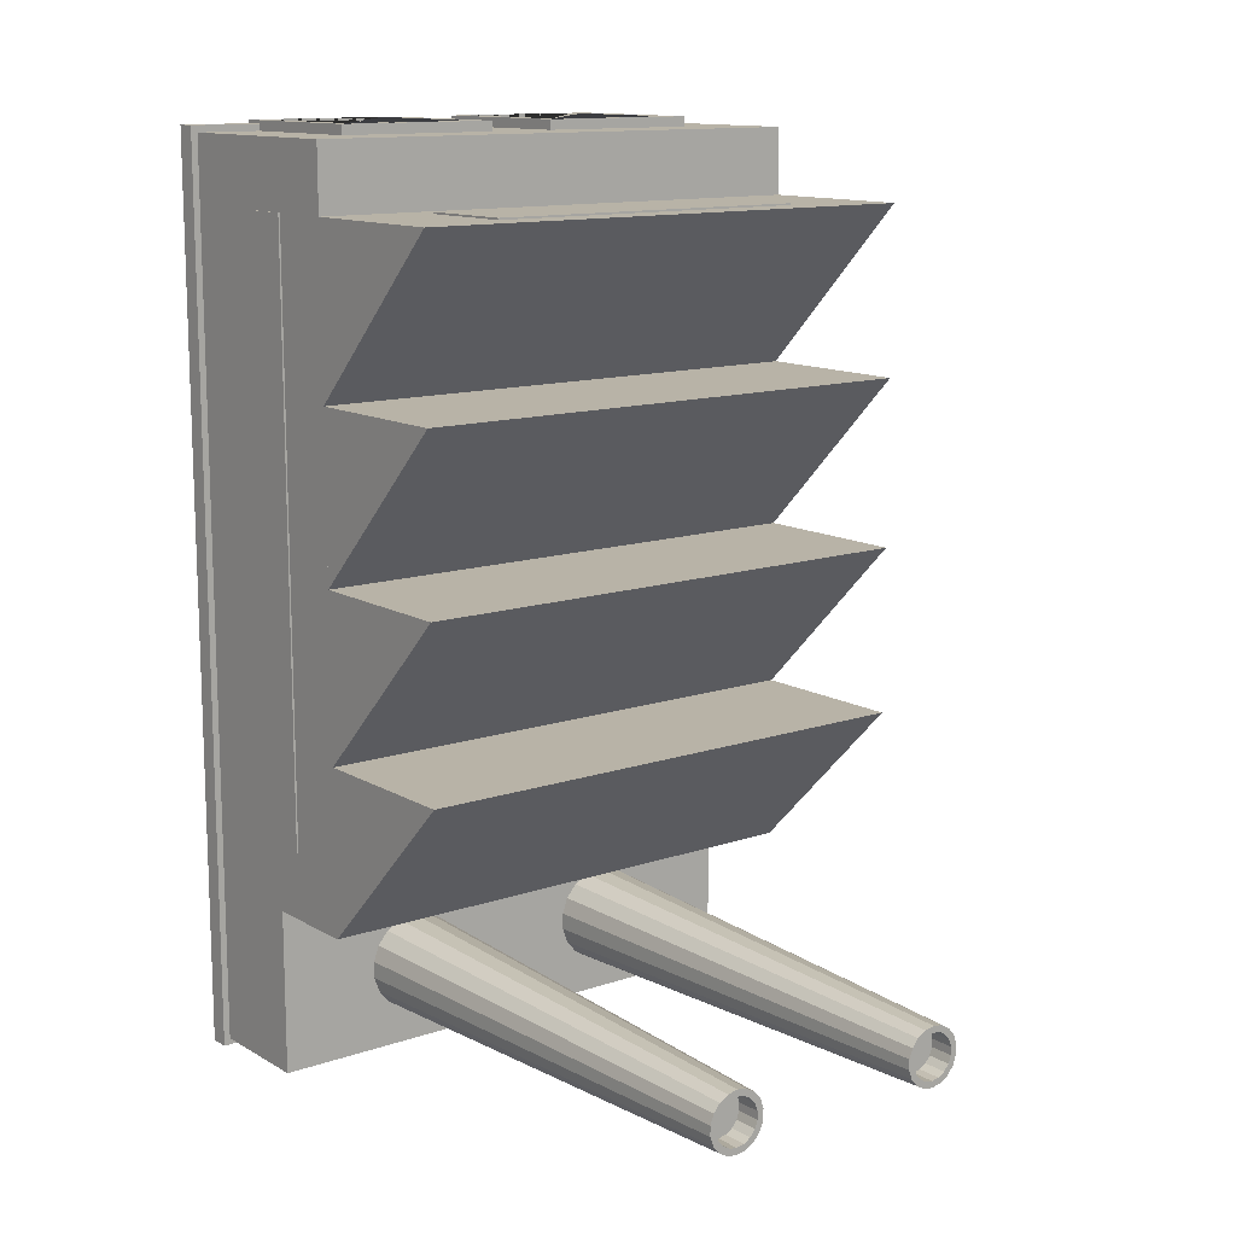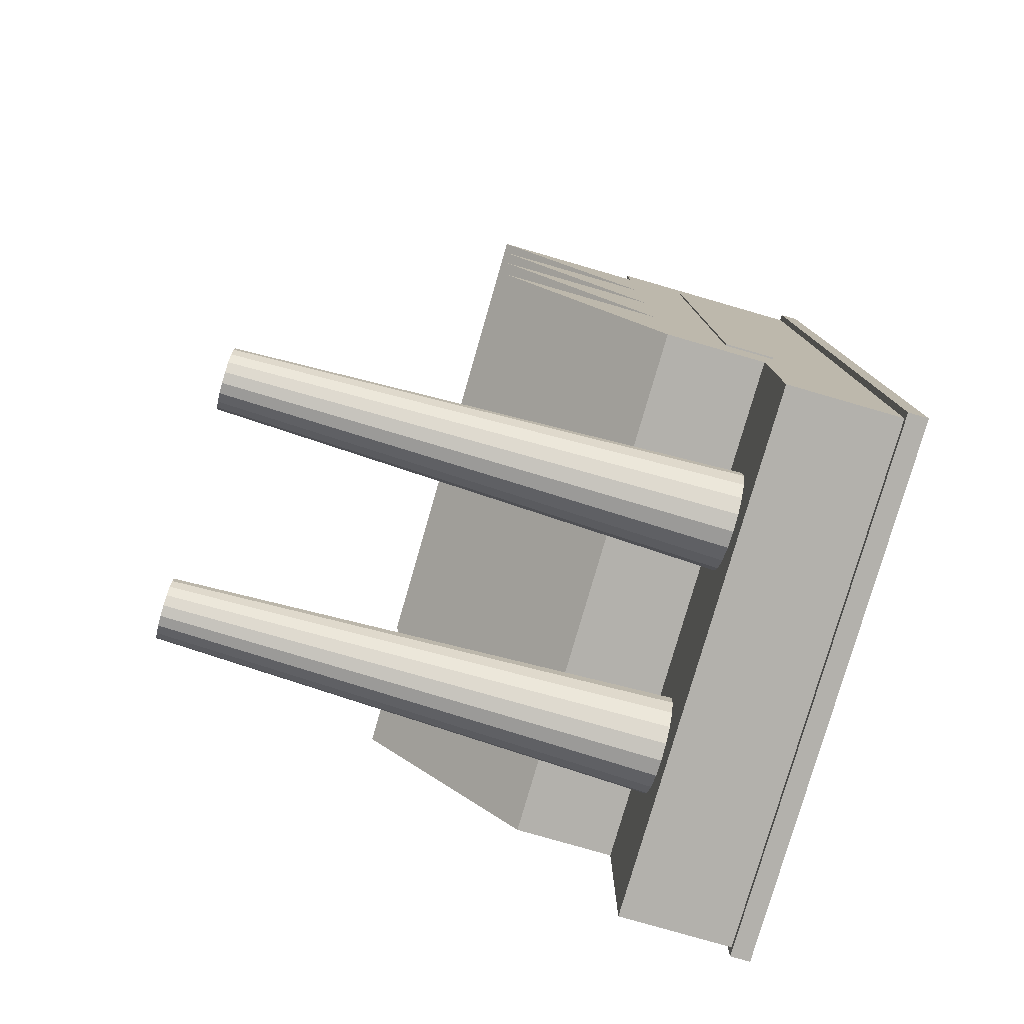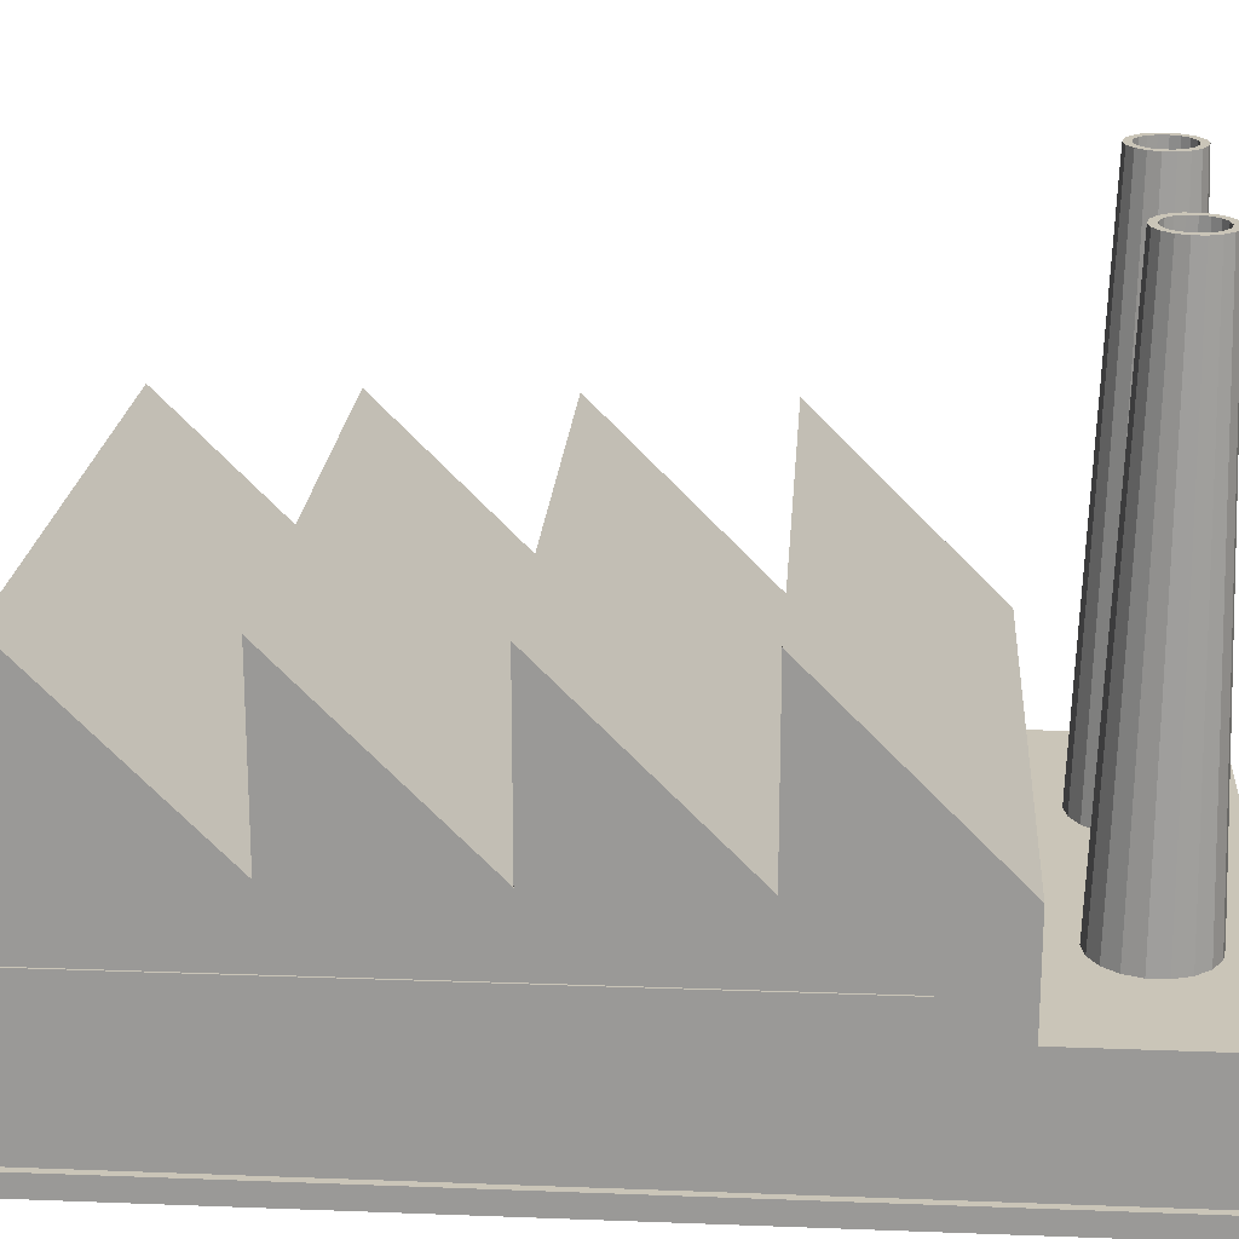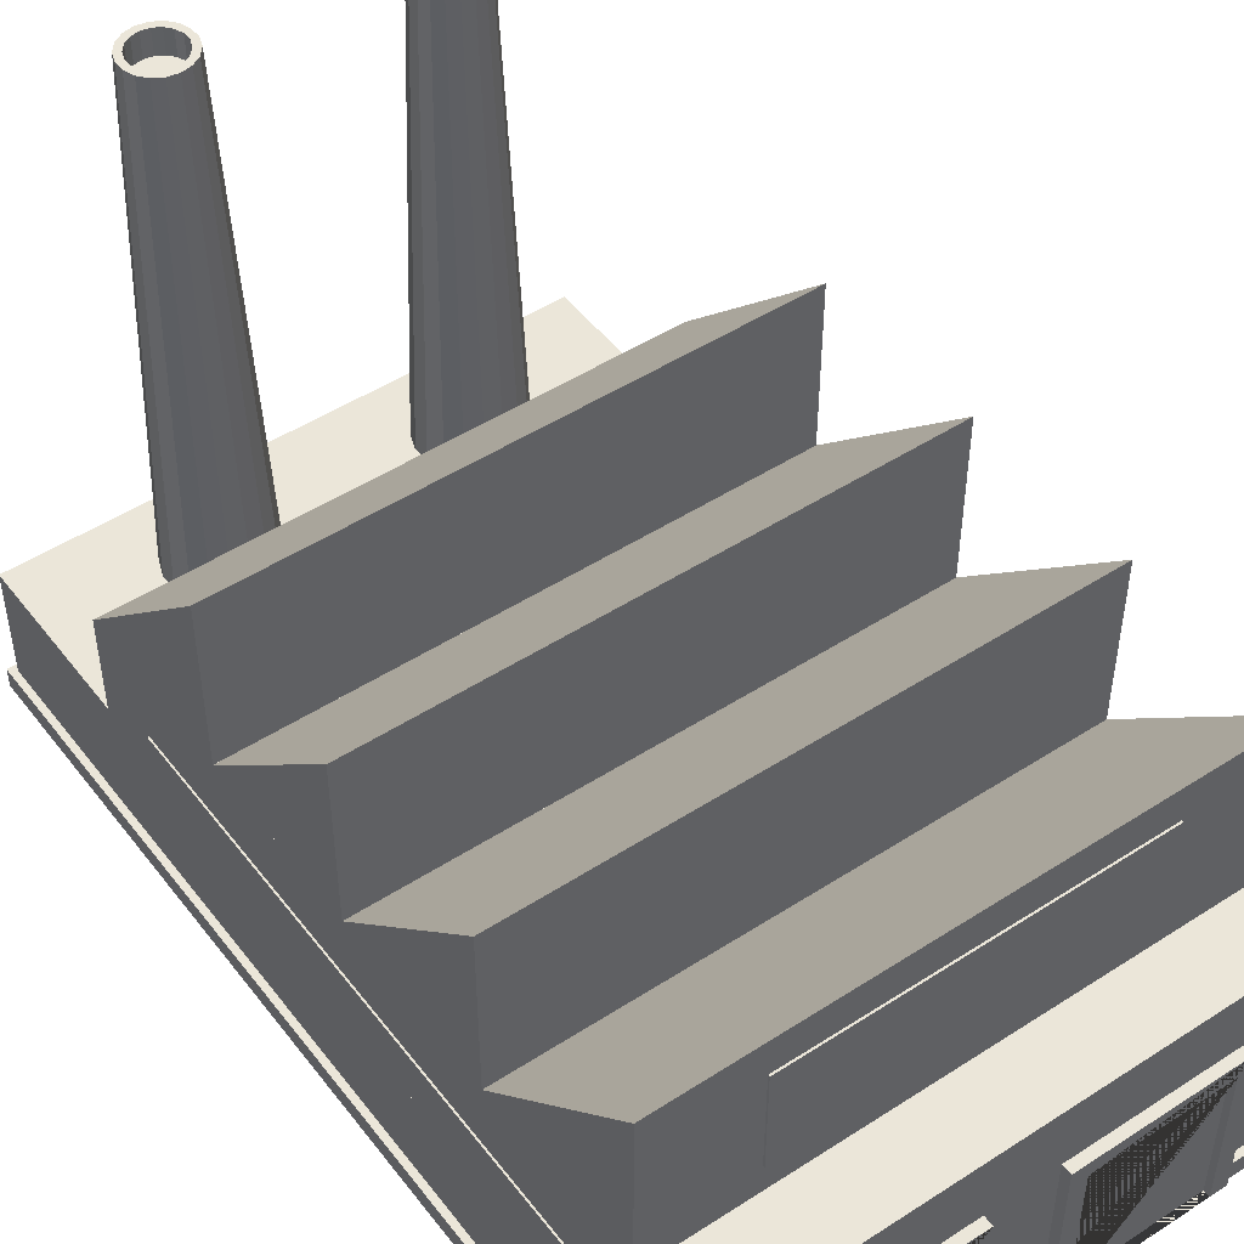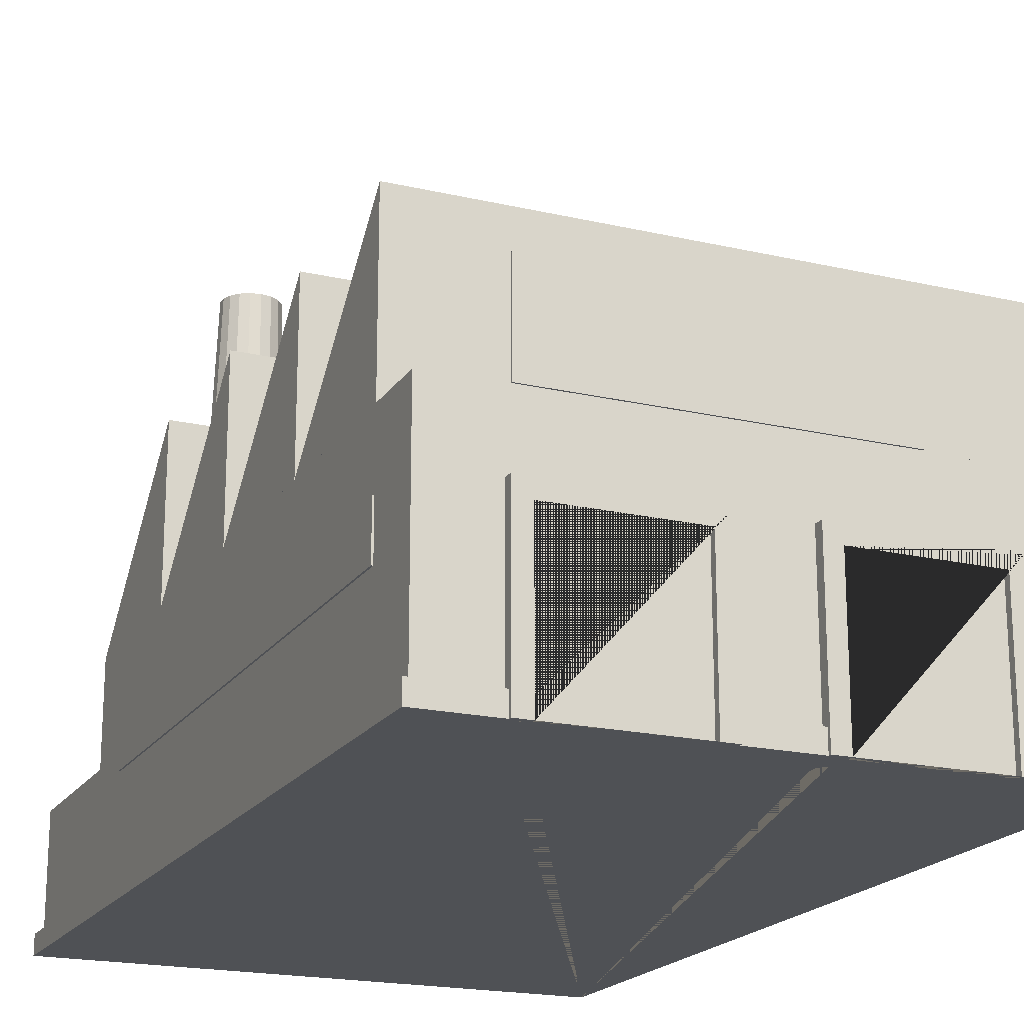
<metadata>
{"format":"obj","ext":"obj","renderer":"f3d","projection":"perspective","resolution":1024,"background":"white","views":[{"elev":12.8,"azim":142.2,"up":"+Z"},{"elev":-79.1,"azim":-106.1,"up":"+Z"},{"elev":20.4,"azim":94.0,"up":"+Y"},{"elev":48.5,"azim":-35.8,"up":"+Y"},{"elev":-19.5,"azim":-23.5,"up":"+Y"}]}
</metadata>
<code>
v -500 792.1 905.4
v -500 1092 905.4
v -500 792.1 855.4
v -500 1092 855.4
v 500 792.1 905.4
v 500 1092 905.4
v 500 792.1 855.4
v 500 1092 855.4
v 350 297 -1500
v 350 1897 -1440
v 401.3 297 -1491
v 380.9 1897 -1435
v 446.4 297 -1465
v 408.1 1897 -1419
v 479.9 297 -1425
v 428.3 1897 -1395
v 497.7 297 -1376
v 439.1 1897 -1366
v 497.7 297 -1324
v 439.1 1897 -1334
v 479.9 297 -1275
v 428.3 1897 -1305
v 446.4 297 -1235
v 408.1 1897 -1281
v 401.3 297 -1209
v 380.9 1897 -1265
v 350 297 -1200
v 350 1897 -1260
v 298.7 297 -1209
v 319.1 1897 -1265
v 253.6 297 -1235
v 291.9 1897 -1281
v 220.1 297 -1275
v 271.7 1897 -1305
v 202.3 297 -1324
v 260.9 1897 -1334
v 202.3 297 -1376
v 260.9 1897 -1366
v 220.1 297 -1425
v 271.7 1897 -1395
v 253.6 297 -1465
v 291.9 1897 -1419
v 298.7 297 -1491
v 319.1 1897 -1435
v 350 1862 -1442
v 381.4 1862 -1436
v 409 1862 -1420
v 429.5 1862 -1396
v 440.4 1862 -1366
v 440.4 1862 -1334
v 429.5 1862 -1304
v 409 1862 -1280
v 381.4 1862 -1264
v 350 1862 -1258
v 318.6 1862 -1264
v 291 1862 -1280
v 270.5 1862 -1304
v 259.6 1862 -1334
v 259.6 1862 -1366
v 270.5 1862 -1396
v 291 1862 -1420
v 318.6 1862 -1436
v 382.6 1767 -1440
v 411.3 1767 -1423
v 432.5 1767 -1398
v 443.8 1767 -1367
v 443.8 1767 -1333
v 432.5 1767 -1302
v 411.3 1767 -1277
v 382.6 1767 -1260
v 350 1767 -1255
v 317.4 1767 -1260
v 288.7 1767 -1277
v 267.5 1767 -1302
v 256.2 1767 -1333
v 256.2 1767 -1367
v 267.5 1767 -1398
v 288.7 1767 -1423
v 317.4 1767 -1440
v 350 1767 -1445
v 383.1 1730 -1441
v 412.1 1730 -1424
v 433.7 1730 -1398
v 445.2 1730 -1367
v 445.2 1730 -1333
v 433.7 1730 -1302
v 412.1 1730 -1276
v 383.1 1730 -1259
v 350 1730 -1253
v 316.9 1730 -1259
v 287.9 1730 -1276
v 266.3 1730 -1302
v 254.8 1730 -1333
v 254.8 1730 -1367
v 266.3 1730 -1398
v 287.9 1730 -1424
v 316.9 1730 -1441
v 350 1730 -1447
v 374.1 1897 -1416
v 350 1897 -1420
v 395.2 1897 -1404
v 411 1897 -1385
v 419.3 1897 -1362
v 419.3 1897 -1338
v 411 1897 -1315
v 395.2 1897 -1296
v 374.1 1897 -1284
v 350 1897 -1280
v 325.9 1897 -1284
v 304.8 1897 -1296
v 289 1897 -1315
v 280.7 1897 -1338
v 280.7 1897 -1362
v 289 1897 -1385
v 304.8 1897 -1404
v 325.9 1897 -1416
v 374.1 1824 -1416
v 350 1824 -1420
v 395.2 1824 -1404
v 411 1824 -1385
v 419.3 1824 -1362
v 419.3 1824 -1338
v 411 1824 -1315
v 395.2 1824 -1296
v 374.1 1824 -1284
v 350 1824 -1280
v 325.9 1824 -1284
v 304.8 1824 -1296
v 289 1824 -1315
v 280.7 1824 -1338
v 280.7 1824 -1362
v 289 1824 -1385
v 304.8 1824 -1404
v 325.9 1824 -1416
v -350 297 -1500
v -350 1897 -1440
v -298.7 297 -1491
v -319.1 1897 -1435
v -253.6 297 -1465
v -291.9 1897 -1419
v -220.1 297 -1425
v -271.7 1897 -1395
v -202.3 297 -1376
v -260.9 1897 -1366
v -202.3 297 -1324
v -260.9 1897 -1334
v -220.1 297 -1275
v -271.7 1897 -1305
v -253.6 297 -1235
v -291.9 1897 -1281
v -298.7 297 -1209
v -319.1 1897 -1265
v -350 297 -1200
v -350 1897 -1260
v -401.3 297 -1209
v -380.9 1897 -1265
v -446.4 297 -1235
v -408.1 1897 -1281
v -479.9 297 -1275
v -428.3 1897 -1305
v -497.7 297 -1324
v -439.1 1897 -1334
v -497.7 297 -1376
v -439.1 1897 -1366
v -479.9 297 -1425
v -428.3 1897 -1395
v -446.4 297 -1465
v -408.1 1897 -1419
v -401.3 297 -1491
v -380.9 1897 -1435
v -350 1862 -1442
v -318.6 1862 -1436
v -291 1862 -1420
v -270.5 1862 -1396
v -259.6 1862 -1366
v -259.6 1862 -1334
v -270.5 1862 -1304
v -291 1862 -1280
v -318.6 1862 -1264
v -350 1862 -1258
v -381.4 1862 -1264
v -409 1862 -1280
v -429.5 1862 -1304
v -440.4 1862 -1334
v -440.4 1862 -1366
v -429.5 1862 -1396
v -409 1862 -1420
v -381.4 1862 -1436
v -317.4 1767 -1440
v -288.7 1767 -1423
v -267.5 1767 -1398
v -256.2 1767 -1367
v -256.2 1767 -1333
v -267.5 1767 -1302
v -288.7 1767 -1277
v -317.4 1767 -1260
v -350 1767 -1255
v -382.6 1767 -1260
v -411.3 1767 -1277
v -432.5 1767 -1302
v -443.8 1767 -1333
v -443.8 1767 -1367
v -432.5 1767 -1398
v -411.3 1767 -1423
v -382.6 1767 -1440
v -350 1767 -1445
v -316.9 1730 -1441
v -287.9 1730 -1424
v -266.3 1730 -1398
v -254.8 1730 -1367
v -254.8 1730 -1333
v -266.3 1730 -1302
v -287.9 1730 -1276
v -316.9 1730 -1259
v -350 1730 -1253
v -383.1 1730 -1259
v -412.1 1730 -1276
v -433.7 1730 -1302
v -445.2 1730 -1333
v -445.2 1730 -1367
v -433.7 1730 -1398
v -412.1 1730 -1424
v -383.1 1730 -1441
v -350 1730 -1447
v -325.9 1897 -1416
v -350 1897 -1420
v -304.8 1897 -1404
v -289 1897 -1385
v -280.7 1897 -1362
v -280.7 1897 -1338
v -289 1897 -1315
v -304.8 1897 -1296
v -325.9 1897 -1284
v -350 1897 -1280
v -374.1 1897 -1284
v -395.2 1897 -1296
v -411 1897 -1315
v -419.3 1897 -1338
v -419.3 1897 -1362
v -411 1897 -1385
v -395.2 1897 -1404
v -374.1 1897 -1416
v -325.9 1824 -1416
v -350 1824 -1420
v -304.8 1824 -1404
v -289 1824 -1385
v -280.7 1824 -1362
v -280.7 1824 -1338
v -289 1824 -1315
v -304.8 1824 -1296
v -325.9 1824 -1284
v -350 1824 -1280
v -374.1 1824 -1284
v -395.2 1824 -1296
v -411 1824 -1315
v -419.3 1824 -1338
v -419.3 1824 -1362
v -411 1824 -1385
v -395.2 1824 -1404
v -374.1 1824 -1416
v -800 -8e-06 -1100
v -800 400 -1100
v -800 1.4e-05 -1600
v -800 400 -1600
v 800 -8e-06 -1100
v 800 400 -1100
v 800 1.4e-05 -1600
v 800 400 -1600
v -805 350 900
v -805 500 900
v -805 350 -900
v -805 500 -900
v -755 350 900
v -755 500 900
v -755 350 -900
v -755 500 -900
v 755 350 900
v 755 500 900
v 755 350 -900
v 755 500 -900
v 805 350 900
v 805 500 900
v 805 350 -900
v 805 500 -900
v -600 500 1130
v -600 500 930
v -600 -1e-06 930
v -600 -1e-05 1130
v -100 500 1130
v -550 -1e-05 1130
v -550 450 1130
v -150 450 1130
v -150 -1e-05 1130
v -100 -1e-05 1130
v -100 500 930
v -100 -1e-06 930
v -150 -9e-06 1110
v -550 -9e-06 1110
v -550 450 1110
v -150 450 1110
v 100 500 1130
v 100 500 930
v 100 -1e-06 930
v 100 -1e-05 1130
v 600 500 1130
v 150 -1e-05 1130
v 150 450 1130
v 550 450 1130
v 550 -1e-05 1130
v 600 -1e-05 1130
v 600 500 930
v 600 -1e-06 930
v 550 -9e-06 1110
v 150 -9e-06 1110
v 150 450 1110
v 550 450 1110
v -800 700 -600
v -800 1200 -600
v -800 700 -1100
v 800 700 -600
v 800 1200 -600
v 800 700 -1100
v -800 700 -100
v -800 1200 -100
v -800 700 -600
v 800 700 -100
v 800 1200 -100
v 800 700 -600
v -800 700 400
v -800 1200 400
v -800 700 -100
v 800 700 400
v 800 1200 400
v 800 700 -100
v -800 700 900
v -800 1200 900
v -800 700 400
v 800 700 900
v 800 1200 900
v 800 700 400
v 820 1.5e-05 -1620
v 820 -1e-05 1120
v 575 -1e-05 1120
v 575 -4e-06 999.6
v 125 -4e-06 999.6
v 125 -1e-05 1120
v -125 -1e-05 1120
v -125 -4e-06 999.6
v -575 -4e-06 999.6
v -575 -1e-05 1120
v -820 -1e-05 1120
v -820 1.5e-05 -1620
v 820 60 -1620
v -820 60 -1620
v 820 60 1120
v 575 60 1120
v 575 60 999.6
v 125 60 999.6
v 125 60 1120
v -125 60 1120
v -575 60 1120
v -820 60 1120
v -575 60 999.6
v -125 60 999.6
v 800 -8e-06 -1100
v 800 -9e-06 1100
v -800 -9e-06 1100
v -800 -8e-06 -1100
v 800 700 -1100
v 800 700 1100
v -800 700 1100
v -800 700 -1100
f 2 4 3 1
f 4 8 7 3
f 8 6 5 7
f 6 2 1 5
f 1 3 7 5
f 6 8 4 2
f 45 10 12 46
f 46 12 14 47
f 47 14 16 48
f 48 16 18 49
f 49 18 20 50
f 50 20 22 51
f 51 22 24 52
f 52 24 26 53
f 53 26 28 54
f 54 28 30 55
f 55 30 32 56
f 56 32 34 57
f 57 34 36 58
f 58 36 38 59
f 59 38 40 60
f 60 40 42 61
f 28 26 107 108
f 62 44 10 45
f 61 42 44 62
f 9 11 13 15 17 19 21 23 25 27 29 31 33 35 37 39 41 43
f 78 61 62 79
f 79 62 45 80
f 77 60 61 78
f 76 59 60 77
f 75 58 59 76
f 74 57 58 75
f 73 56 57 74
f 72 55 56 73
f 71 54 55 72
f 70 53 54 71
f 69 52 53 70
f 68 51 52 69
f 67 50 51 68
f 66 49 50 67
f 65 48 49 66
f 64 47 48 65
f 63 46 47 64
f 80 45 46 63
f 98 80 63 81
f 81 63 64 82
f 82 64 65 83
f 83 65 66 84
f 84 66 67 85
f 85 67 68 86
f 86 68 69 87
f 87 69 70 88
f 88 70 71 89
f 89 71 72 90
f 90 72 73 91
f 91 73 74 92
f 92 74 75 93
f 93 75 76 94
f 94 76 77 95
f 95 77 78 96
f 97 79 80 98
f 96 78 79 97
f 41 96 97 43
f 43 97 98 9
f 39 95 96 41
f 37 94 95 39
f 35 93 94 37
f 33 92 93 35
f 31 91 92 33
f 29 90 91 31
f 27 89 90 29
f 25 88 89 27
f 23 87 88 25
f 21 86 87 23
f 19 85 86 21
f 17 84 85 19
f 15 83 84 17
f 13 82 83 15
f 11 81 82 13
f 9 98 81 11
f 107 106 124 125
f 34 32 110 111
f 18 16 102 103
f 40 38 113 114
f 10 44 116 100
f 24 22 105 106
f 30 28 108 109
f 14 12 99 101
f 36 34 111 112
f 20 18 103 104
f 42 40 114 115
f 12 10 100 99
f 26 24 106 107
f 32 30 109 110
f 16 14 101 102
f 38 36 112 113
f 44 42 115 116
f 22 20 104 105
f 117 118 134 133 132 131 130 129 128 127 126 125 124 123 122 121 120 119
f 116 115 133 134
f 105 104 122 123
f 103 102 120 121
f 114 113 131 132
f 101 99 117 119
f 112 111 129 130
f 110 109 127 128
f 108 107 125 126
f 100 116 134 118
f 106 105 123 124
f 104 103 121 122
f 115 114 132 133
f 102 101 119 120
f 113 112 130 131
f 99 100 118 117
f 111 110 128 129
f 109 108 126 127
f 171 136 138 172
f 172 138 140 173
f 173 140 142 174
f 174 142 144 175
f 175 144 146 176
f 176 146 148 177
f 177 148 150 178
f 178 150 152 179
f 179 152 154 180
f 180 154 156 181
f 181 156 158 182
f 182 158 160 183
f 183 160 162 184
f 184 162 164 185
f 185 164 166 186
f 186 166 168 187
f 154 152 233 234
f 188 170 136 171
f 187 168 170 188
f 135 137 139 141 143 145 147 149 151 153 155 157 159 161 163 165 167 169
f 204 187 188 205
f 205 188 171 206
f 203 186 187 204
f 202 185 186 203
f 201 184 185 202
f 200 183 184 201
f 199 182 183 200
f 198 181 182 199
f 197 180 181 198
f 196 179 180 197
f 195 178 179 196
f 194 177 178 195
f 193 176 177 194
f 192 175 176 193
f 191 174 175 192
f 190 173 174 191
f 189 172 173 190
f 206 171 172 189
f 224 206 189 207
f 207 189 190 208
f 208 190 191 209
f 209 191 192 210
f 210 192 193 211
f 211 193 194 212
f 212 194 195 213
f 213 195 196 214
f 214 196 197 215
f 215 197 198 216
f 216 198 199 217
f 217 199 200 218
f 218 200 201 219
f 219 201 202 220
f 220 202 203 221
f 221 203 204 222
f 223 205 206 224
f 222 204 205 223
f 167 222 223 169
f 169 223 224 135
f 165 221 222 167
f 163 220 221 165
f 161 219 220 163
f 159 218 219 161
f 157 217 218 159
f 155 216 217 157
f 153 215 216 155
f 151 214 215 153
f 149 213 214 151
f 147 212 213 149
f 145 211 212 147
f 143 210 211 145
f 141 209 210 143
f 139 208 209 141
f 137 207 208 139
f 135 224 207 137
f 233 232 250 251
f 160 158 236 237
f 144 142 228 229
f 166 164 239 240
f 136 170 242 226
f 150 148 231 232
f 156 154 234 235
f 140 138 225 227
f 162 160 237 238
f 146 144 229 230
f 168 166 240 241
f 138 136 226 225
f 152 150 232 233
f 158 156 235 236
f 142 140 227 228
f 164 162 238 239
f 170 168 241 242
f 148 146 230 231
f 243 244 260 259 258 257 256 255 254 253 252 251 250 249 248 247 246 245
f 242 241 259 260
f 231 230 248 249
f 229 228 246 247
f 240 239 257 258
f 227 225 243 245
f 238 237 255 256
f 236 235 253 254
f 234 233 251 252
f 226 242 260 244
f 232 231 249 250
f 230 229 247 248
f 241 240 258 259
f 228 227 245 246
f 239 238 256 257
f 225 226 244 243
f 237 236 254 255
f 235 234 252 253
f 262 264 263 261
f 264 268 267 263
f 268 266 265 267
f 266 262 261 265
f 261 263 267 265
f 266 268 264 262
f 270 272 271 269
f 272 276 275 271
f 276 274 273 275
f 274 270 269 273
f 269 271 275 273
f 274 276 272 270
f 278 280 279 277
f 280 284 283 279
f 284 282 281 283
f 282 278 277 281
f 277 279 283 281
f 282 284 280 278
f 285 286 287 288
f 289 285 288 290 291 292 293 294
f 289 295 286 285
f 286 295 296 287
f 288 287 296 294 293 297 298 290
f 295 289 294 296
f 291 290 298 299
f 292 291 299 300
f 298 297 300 299
f 300 297 293 292
f 301 302 303 304
f 305 301 304 306 307 308 309 310
f 305 311 302 301
f 302 311 312 303
f 304 303 312 310 309 313 314 306
f 311 305 310 312
f 307 306 314 315
f 308 307 315 316
f 314 313 316 315
f 316 313 309 308
f 321 322 319 318
f 321 318 317 320
f 317 319 322 320
f 318 319 317
f 322 321 320
f 327 328 325 324
f 327 324 323 326
f 323 325 328 326
f 324 325 323
f 328 327 326
f 333 334 331 330
f 333 330 329 332
f 329 331 334 332
f 330 331 329
f 334 333 332
f 339 340 337 336
f 339 336 335 338
f 335 337 340 338
f 336 337 335
f 340 339 338
f 341 342 343 344 345 346 347 348 349 350 351 352
f 353 341 352 354
f 341 353 355 342
f 342 355 356 343
f 344 343 356 357
f 357 358 345 344
f 358 359 346 345
f 359 360 347 346
f 361 362 351 350
f 351 362 354 352
f 353 354 362 361 363 364 360 359 358 357 356 355
f 363 361 350 349
f 364 363 349 348
f 348 347 360 364
f 365 366 367 368
f 369 372 371 370
f 365 369 370 366
f 366 370 371 367
f 367 371 372 368
f 369 365 368 372

</code>
